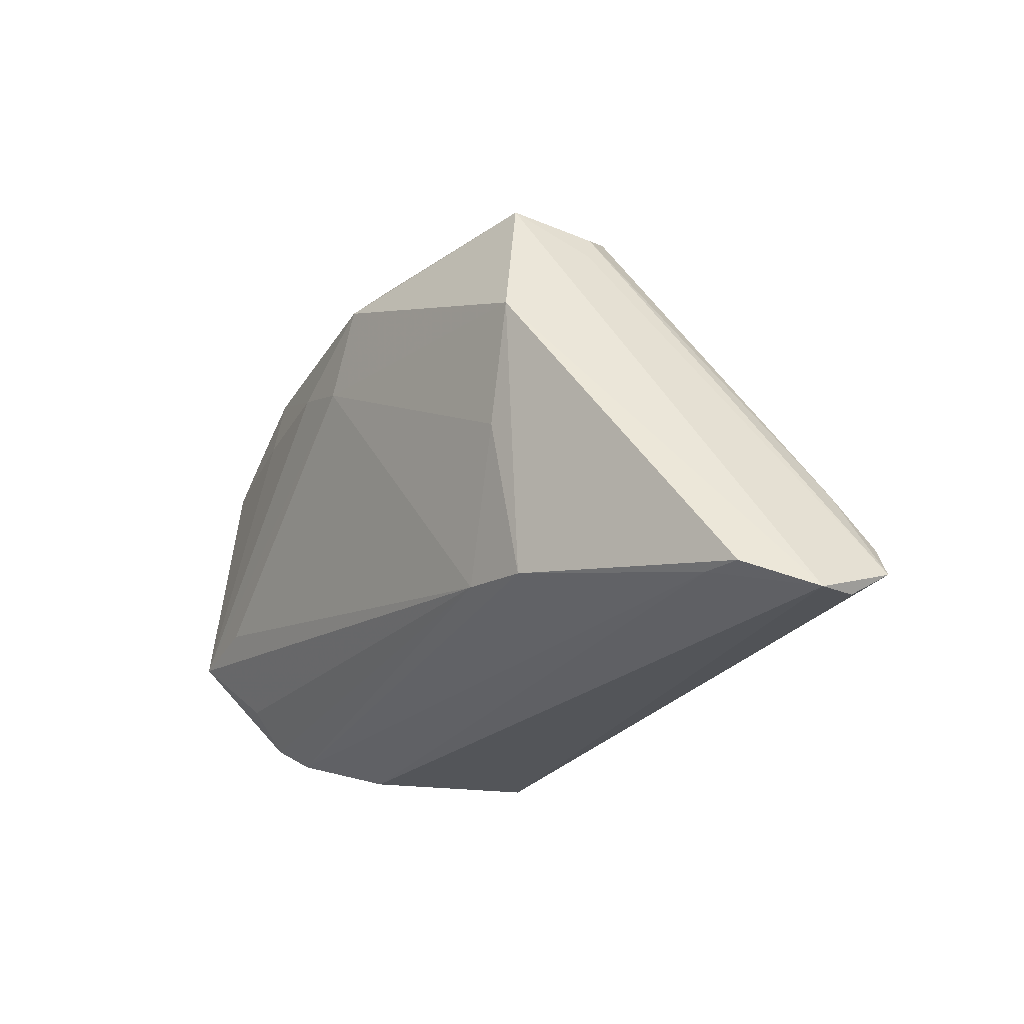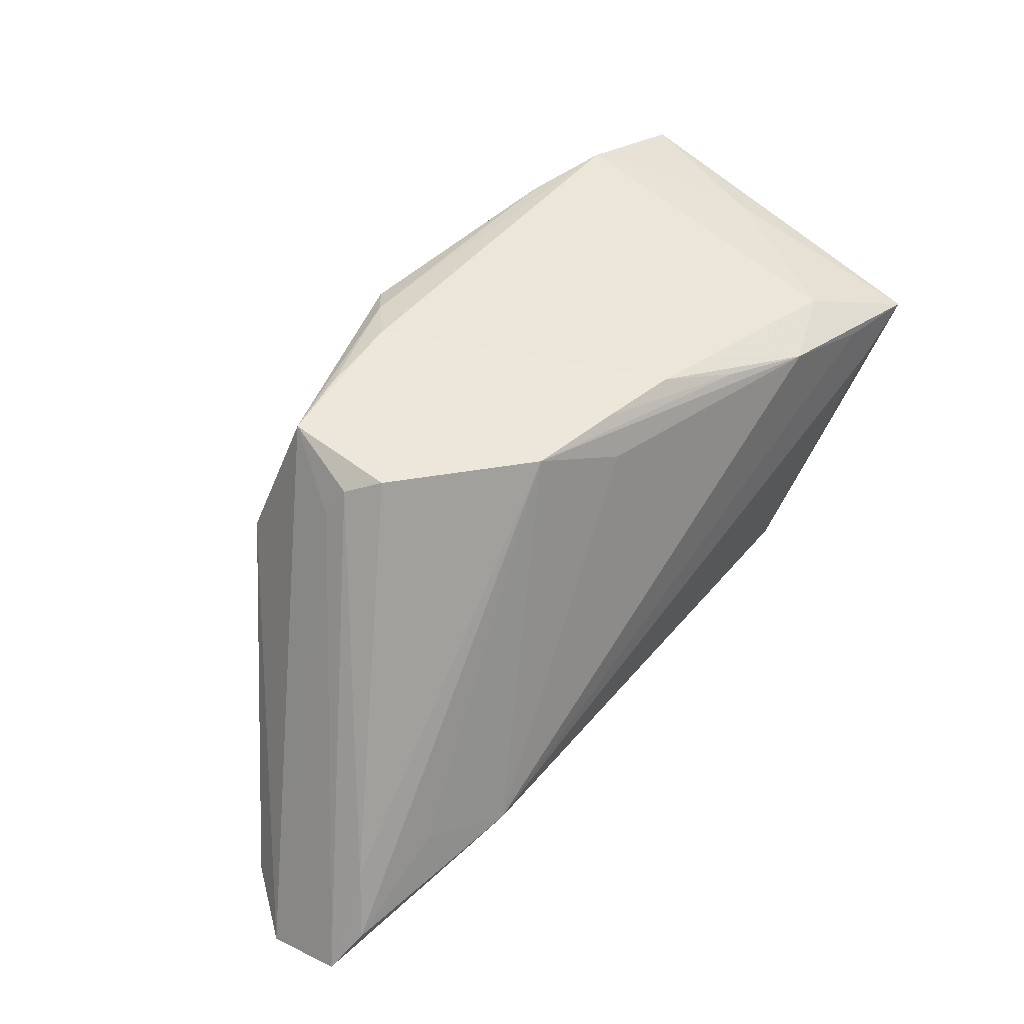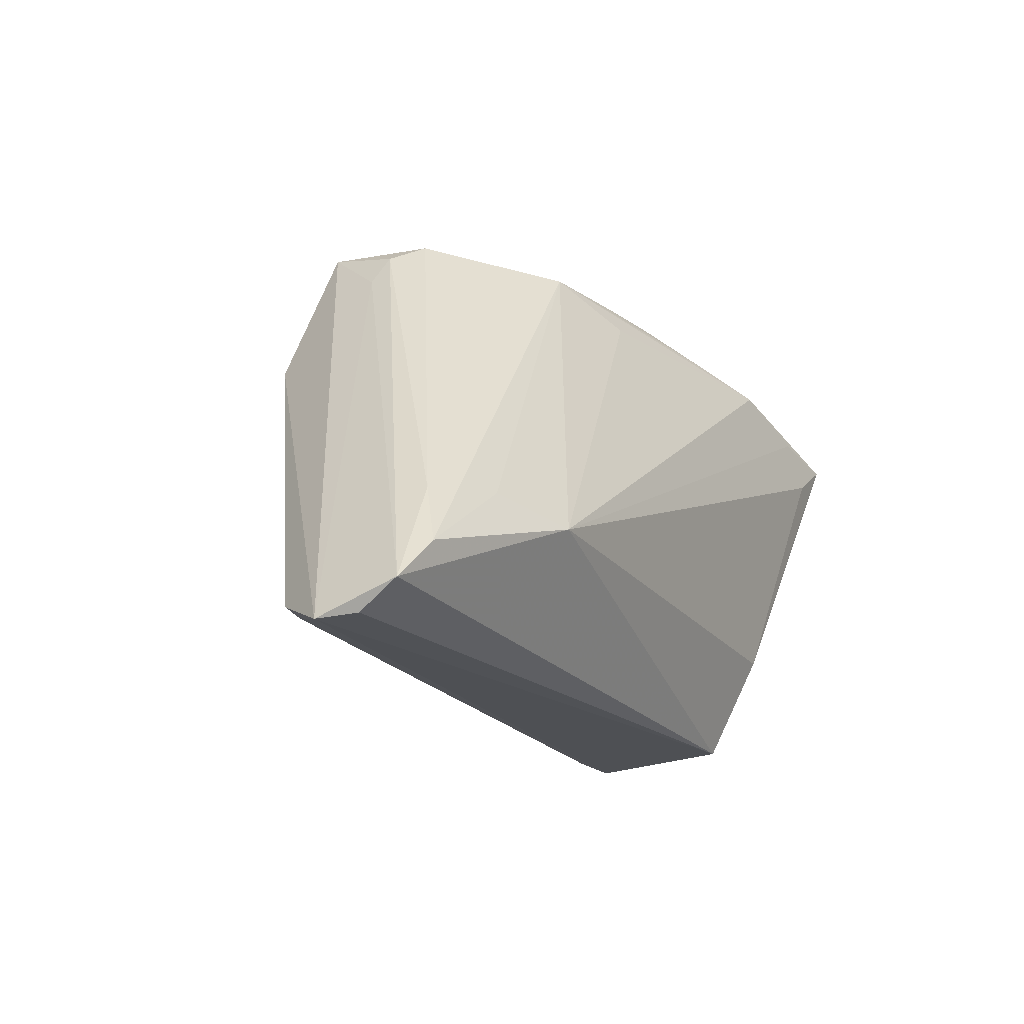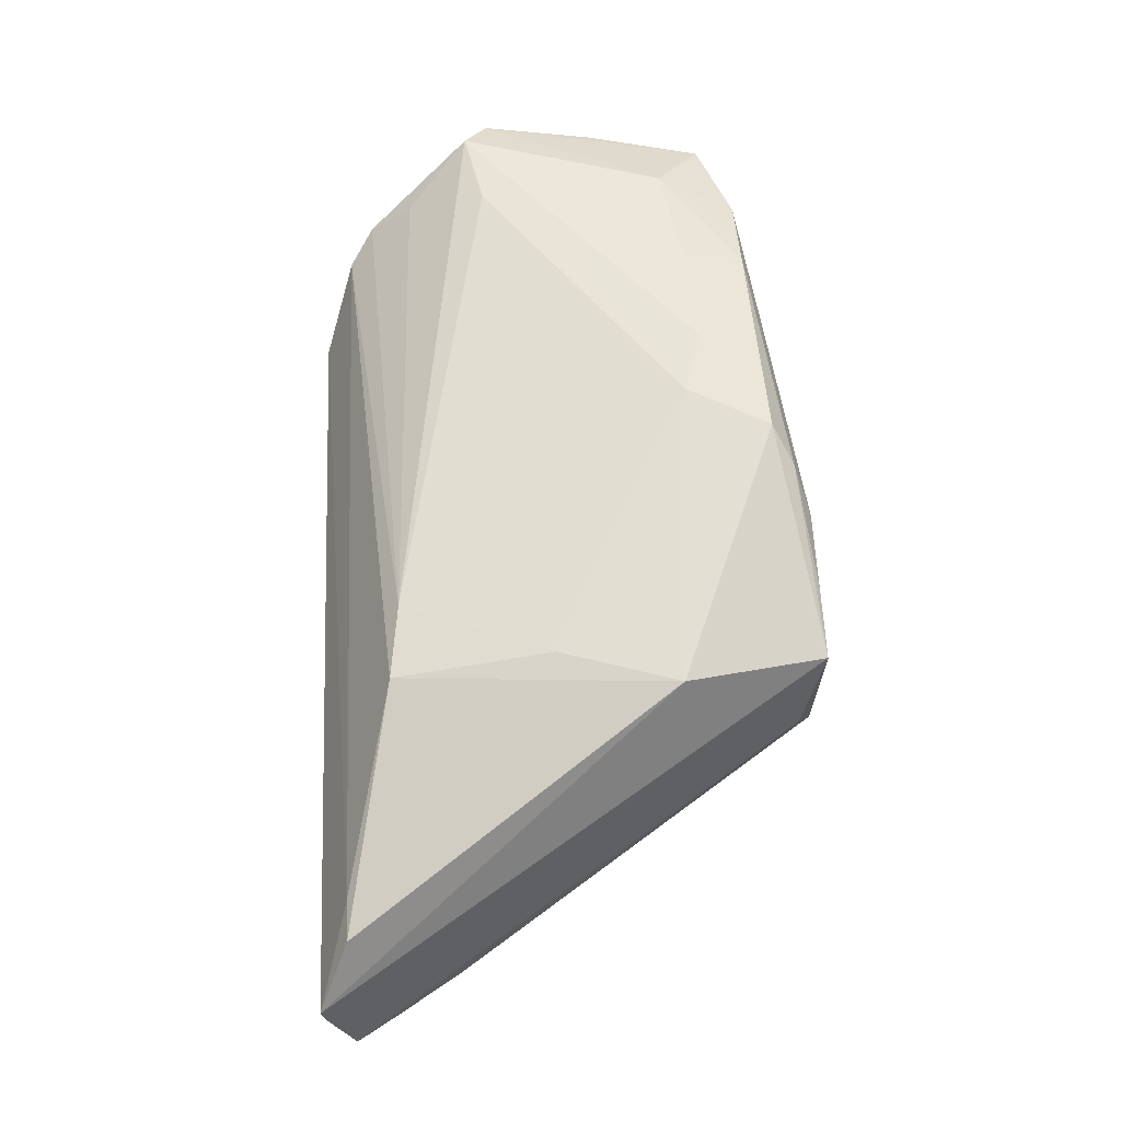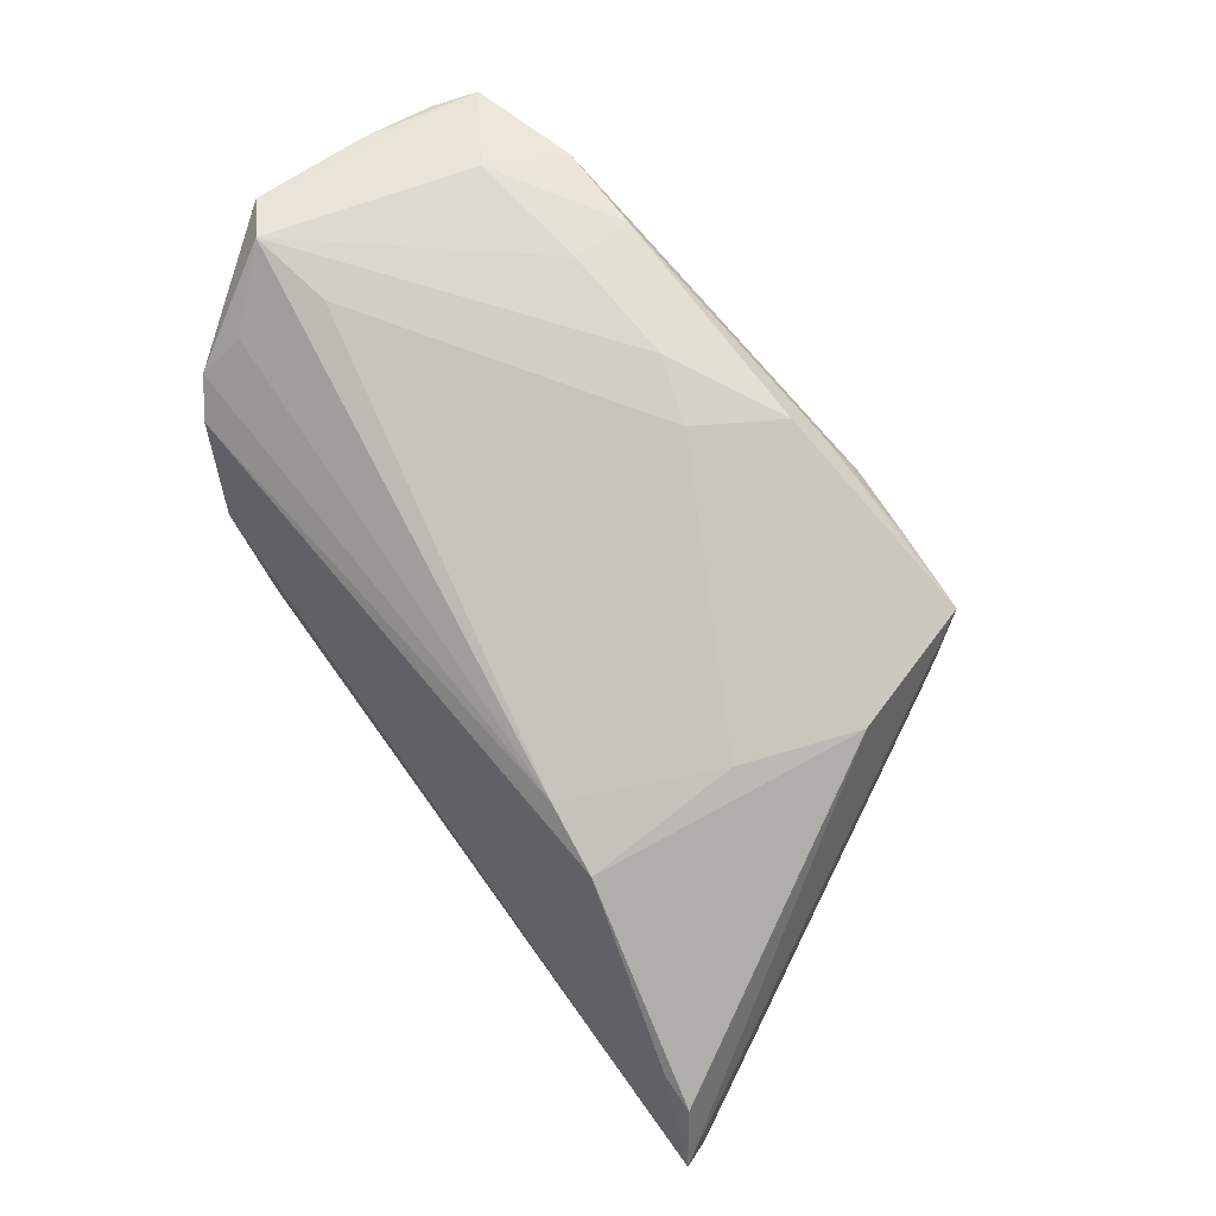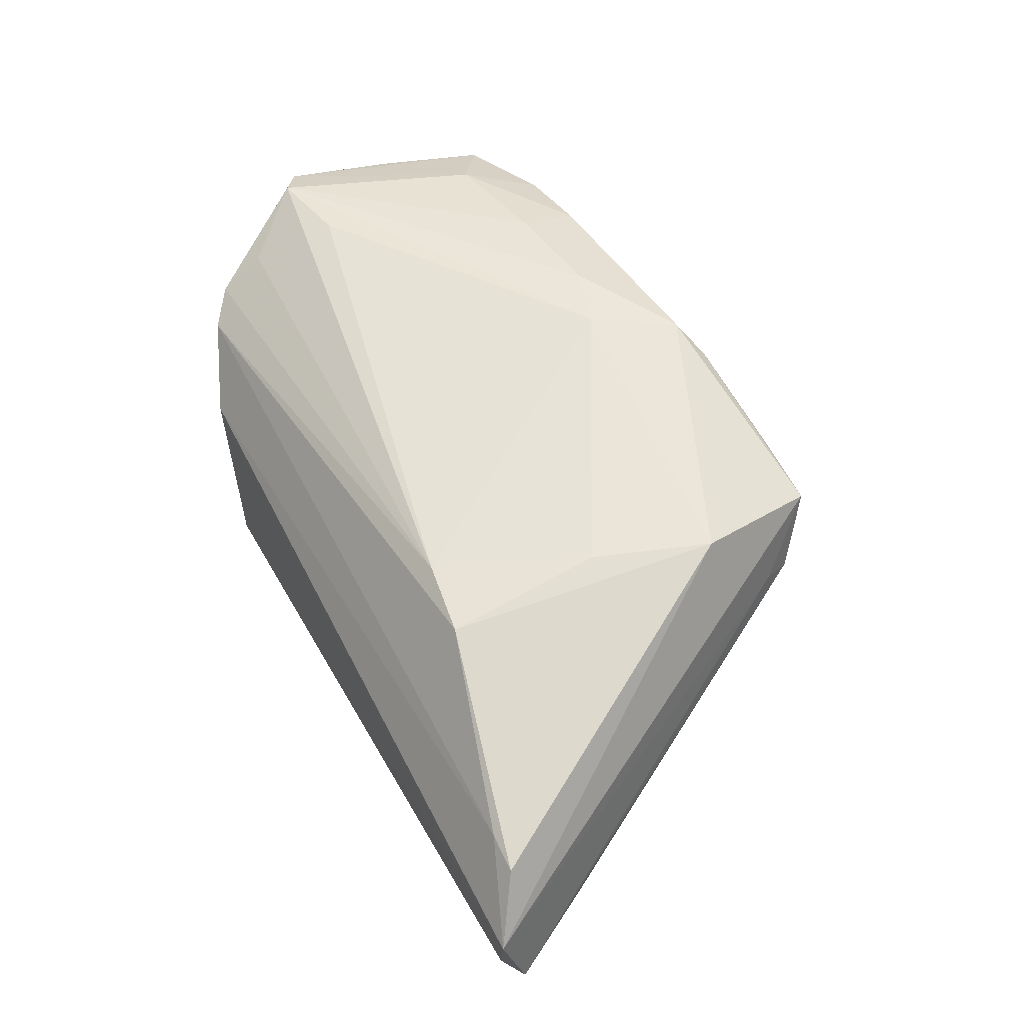
<metadata>
{"format":"obj","ext":"obj","renderer":"f3d","projection":"perspective","resolution":1024,"background":"white","views":[{"elev":-24.2,"azim":63.1,"up":"+Y"},{"elev":51.1,"azim":131.5,"up":"+Y"},{"elev":-18.5,"azim":119.9,"up":"+Y"},{"elev":52.1,"azim":87.4,"up":"+Z"},{"elev":76.5,"azim":54.2,"up":"+Z"},{"elev":45.5,"azim":63.3,"up":"+Z"}]}
</metadata>
<code>
v 0.06234 -0.02881 -0.01275
v 0.01582 0.02814 -0.01161
v -0.03414 -0.007799 0.02467
v 0.01393 0.02986 0.01624
v -0.03924 0.00914 -0.02284
v 0.0323 -0.001138 0.01621
v -0.03741 0.01306 -0.02384
v -0.04444 -0.009869 0.02509
v -0.02673 -0.02917 0.004434
v 0.0637 -0.02917 -0.008033
v 0.0588 -0.02568 -0.0006095
v 0.0004716 0.01559 0.02453
v 0.0314 0.02914 -0.0003399
v 0.06278 -0.02572 -0.01764
v -0.03477 -0.0256 0.01252
v 0.0322 0.03 0.01282
v 0.03428 0.02728 0.00318
v -0.02276 0.0248 0.02302
v -0.04928 0.006955 0.02084
v 0.006337 0.02542 0.02424
v -0.03136 -0.02523 0.001468
v 0.005118 0.02821 -0.01308
v -0.0486 0.01582 0.01932
v -0.03386 0.02475 0.02119
v -0.04563 -0.009535 0.007945
v 0.05865 -0.02092 -0.01941
v -0.04682 0.02115 0.01957
v 0.04604 -0.01202 -0.01975
v -0.02466 -0.01635 -0.02018
v -0.04931 -0.004775 0.02171
v -0.007612 0.01816 0.02515
v -0.02231 0.01725 0.02464
v -0.02312 0.0227 -0.0219
v 0.03269 -0.02017 0.0128
v 0.05514 -0.01345 -0.01635
v -0.02897 -0.02804 0.005164
v -0.03851 -0.02271 0.01539
v 0.02386 -0.0191 0.0147
v -0.04183 0.02163 0.001482
v 0.009858 0.02797 0.02076
v -0.04339 0.01074 -0.01862
v 0.0368 -0.01435 -0.02384
v 0.03744 0.01295 0.01683
v -0.03443 0.01892 -0.02304
v -0.03754 0.01532 0.02373
v -0.004376 0.02807 -0.01437
v -0.03835 -0.002251 -0.01418
v -0.04892 -0.00724 0.01594
v -0.03218 0.02307 -0.01757
v 0.03624 0.02351 0.00456
v -0.04913 -0.00706 0.02317
v 0.006223 0.02379 -0.01573
v -0.013 0.02508 -0.0185
v -0.02159 -0.02917 -0.01488
v -0.04432 0.01737 -0.02363
v -0.03798 -0.01746 0.01949
v 0.02393 0.02985 0.01492
v 0.05431 -0.02568 0.0007236
f 24 39 27
f 29 42 54
f 10 9 54
f 45 8 32
f 45 24 27
f 27 51 45
f 45 51 8
f 58 9 10
f 10 11 58
f 32 8 31
f 3 8 38
f 29 54 55
f 27 39 55
f 49 24 46
f 39 24 49
f 49 55 39
f 37 51 48
f 8 51 37
f 14 54 42
f 27 55 23
f 12 20 31
f 12 3 38
f 12 31 8
f 8 3 12
f 48 55 25
f 25 37 48
f 7 42 29
f 4 16 46
f 46 24 4
f 34 58 11
f 9 58 15
f 58 34 15
f 38 37 15
f 15 34 38
f 38 8 56
f 56 37 38
f 8 37 56
f 26 14 42
f 35 14 26
f 10 54 1
f 1 14 10
f 54 14 1
f 46 16 22
f 16 13 22
f 22 53 46
f 17 13 16
f 17 14 35
f 35 13 17
f 48 51 30
f 19 51 27
f 27 23 19
f 19 30 51
f 48 30 19
f 19 55 48
f 19 23 55
f 16 20 43
f 43 34 11
f 20 12 43
f 10 16 43
f 43 11 10
f 47 55 54
f 54 25 47
f 55 49 33
f 33 49 46
f 46 53 33
f 29 55 5
f 5 7 29
f 55 7 5
f 40 20 16
f 40 4 24
f 36 54 9
f 9 15 36
f 36 15 54
f 54 15 21
f 21 15 37
f 21 25 54
f 37 25 21
f 50 17 16
f 14 17 50
f 50 16 10
f 10 14 50
f 6 43 12
f 34 43 6
f 6 12 38
f 38 34 6
f 41 25 55
f 55 47 41
f 41 47 25
f 44 33 42
f 55 33 44
f 42 7 44
f 44 7 55
f 53 22 2
f 2 33 53
f 2 22 13
f 35 26 2
f 2 13 35
f 16 4 57
f 57 40 16
f 4 40 57
f 18 40 24
f 20 40 18
f 18 45 32
f 24 45 18
f 32 31 18
f 31 20 18
f 42 33 52
f 52 2 42
f 33 2 52
f 28 26 42
f 42 2 28
f 28 2 26

</code>
